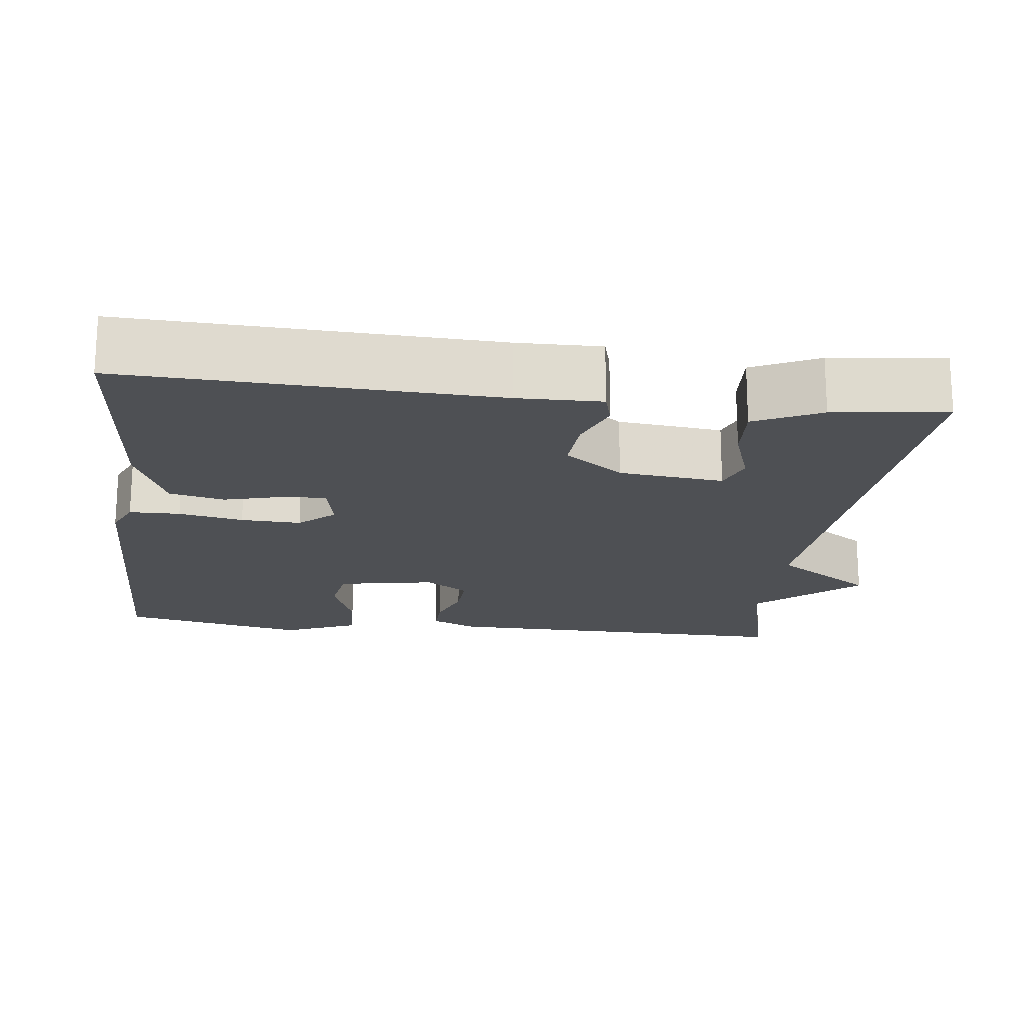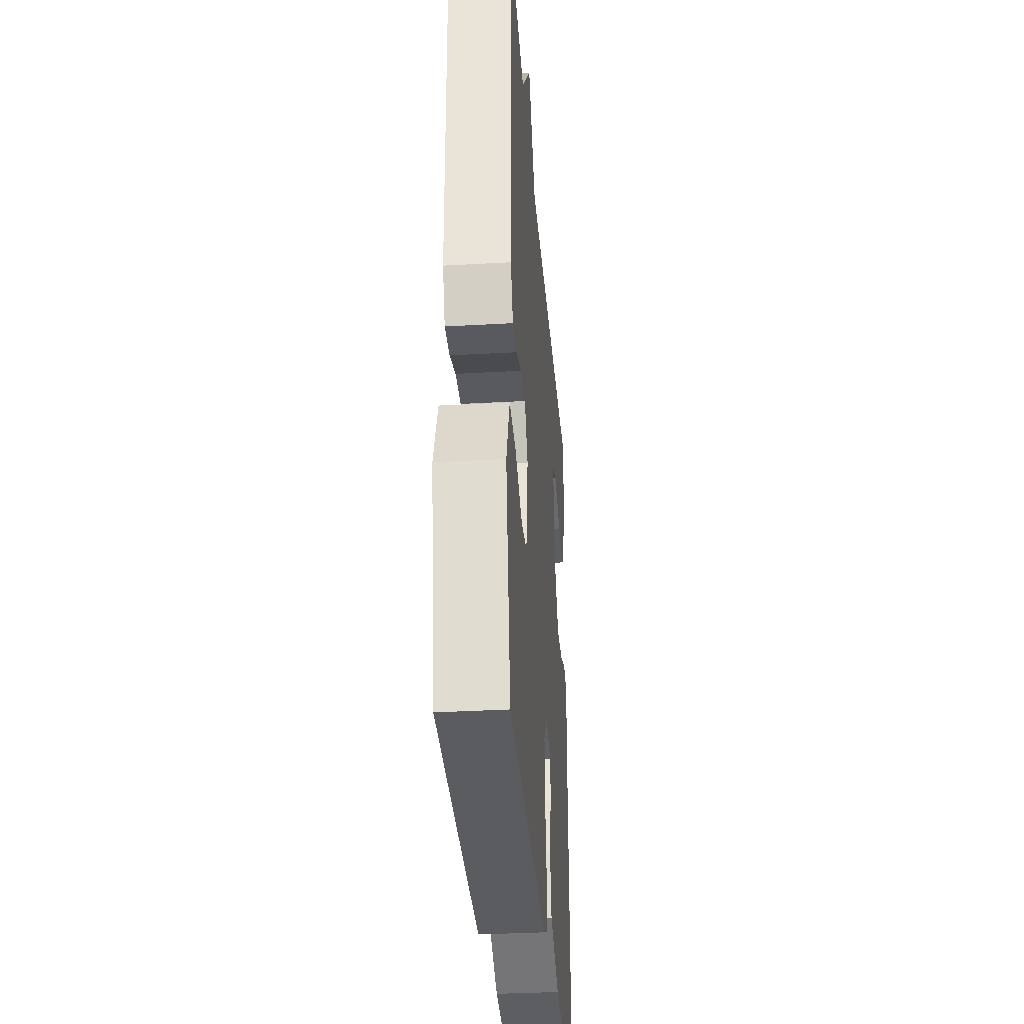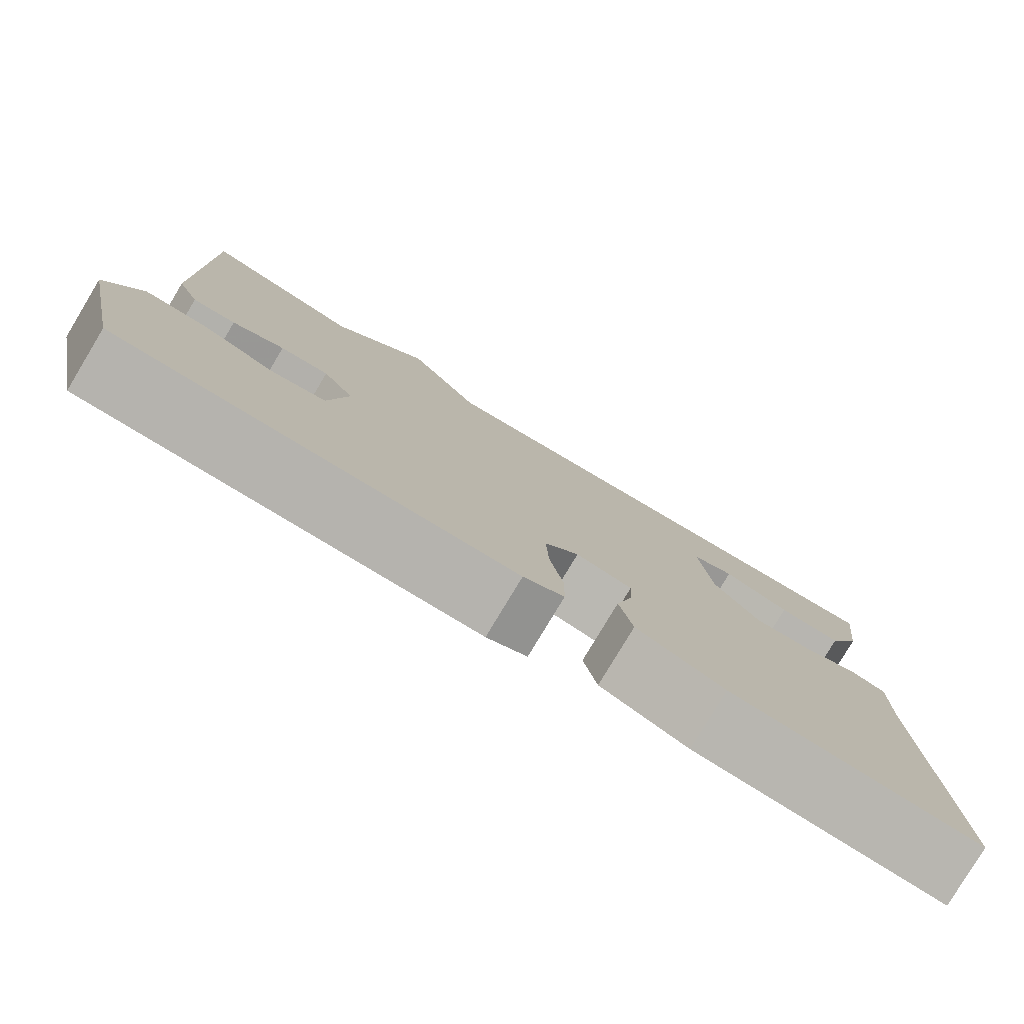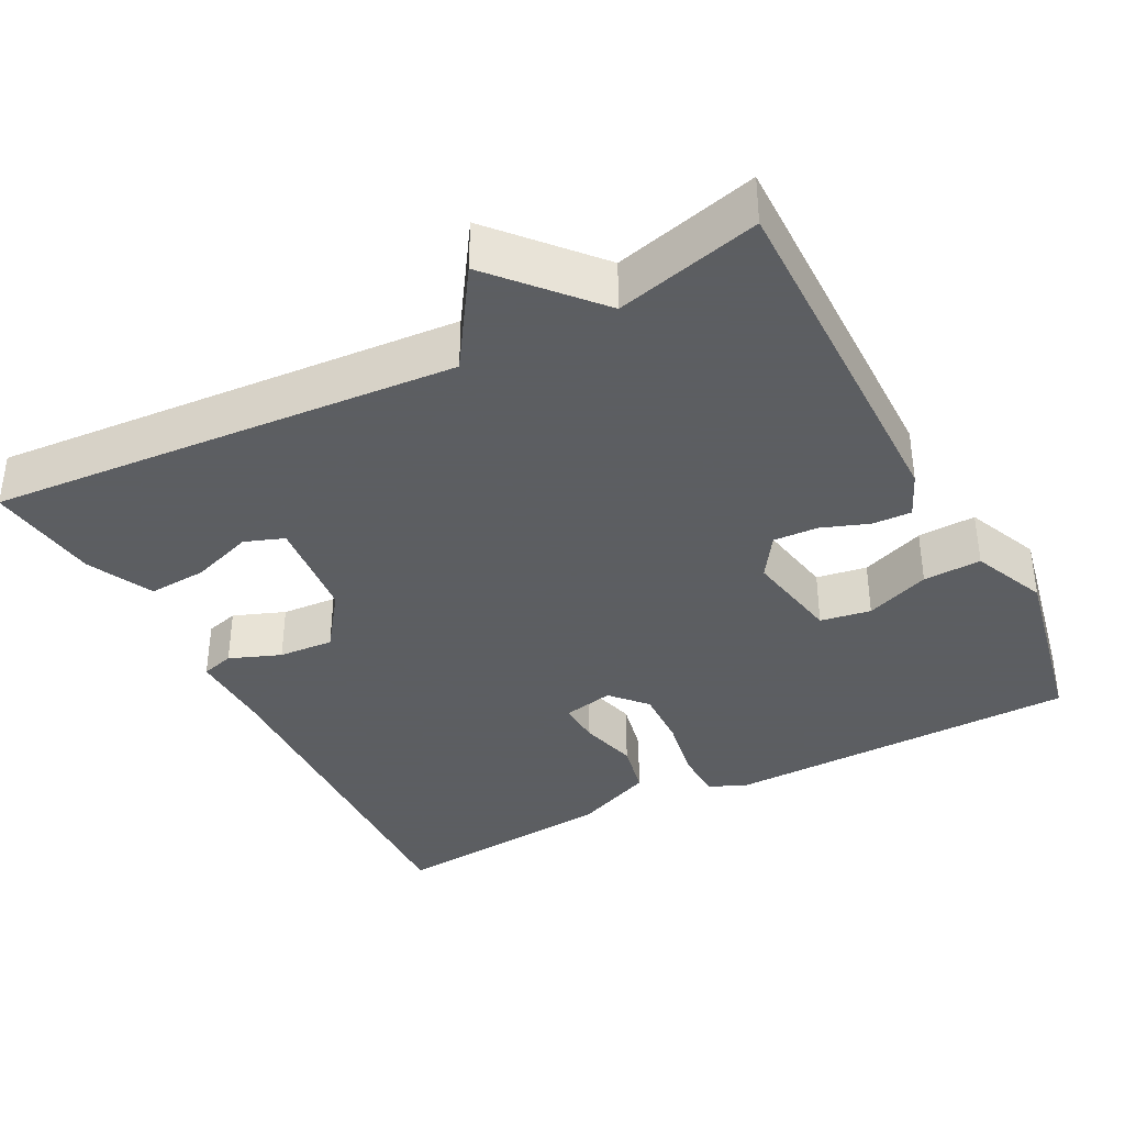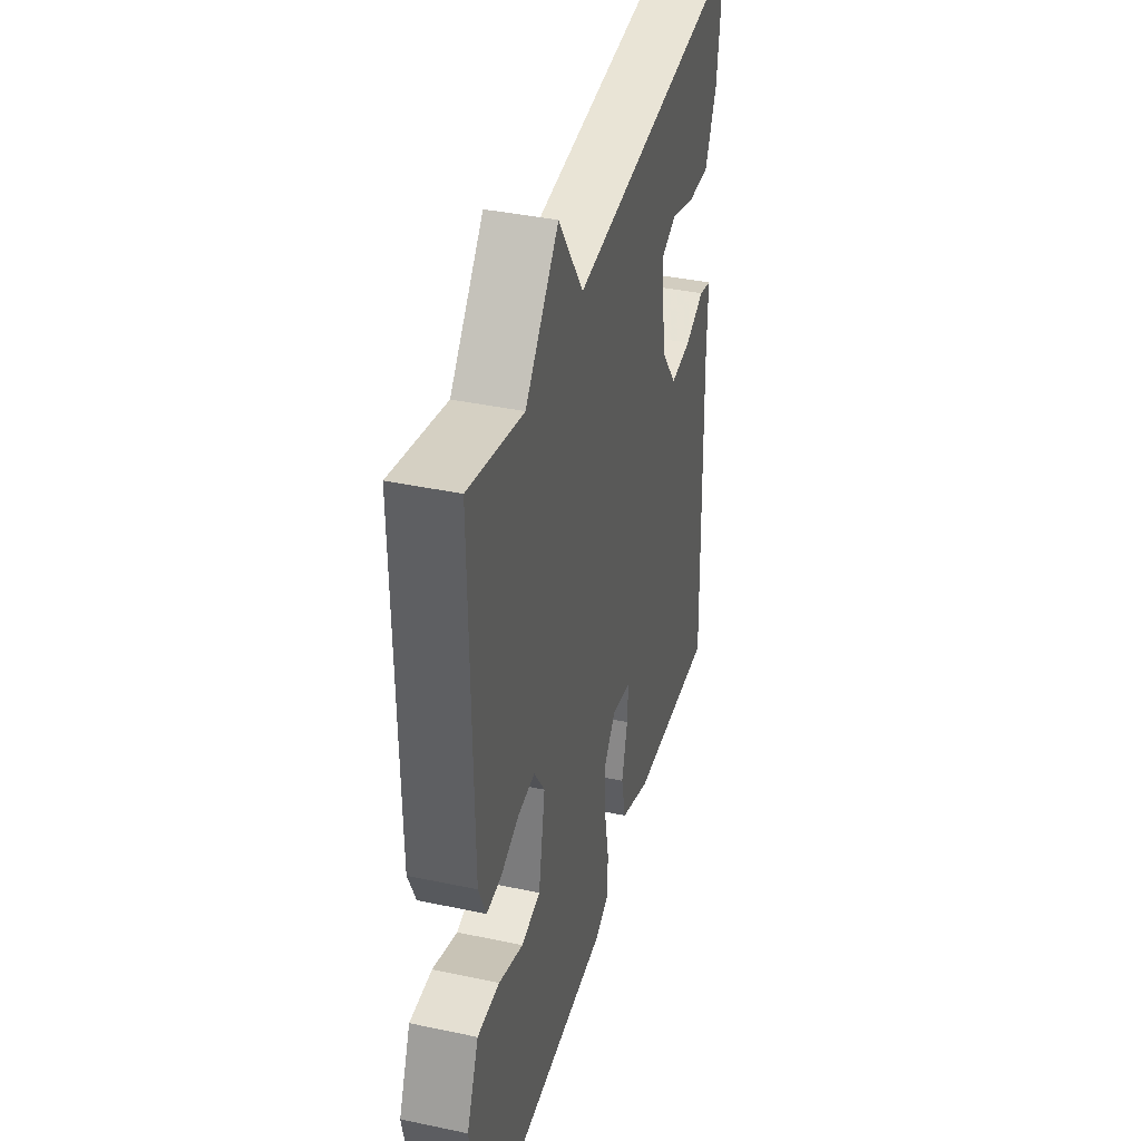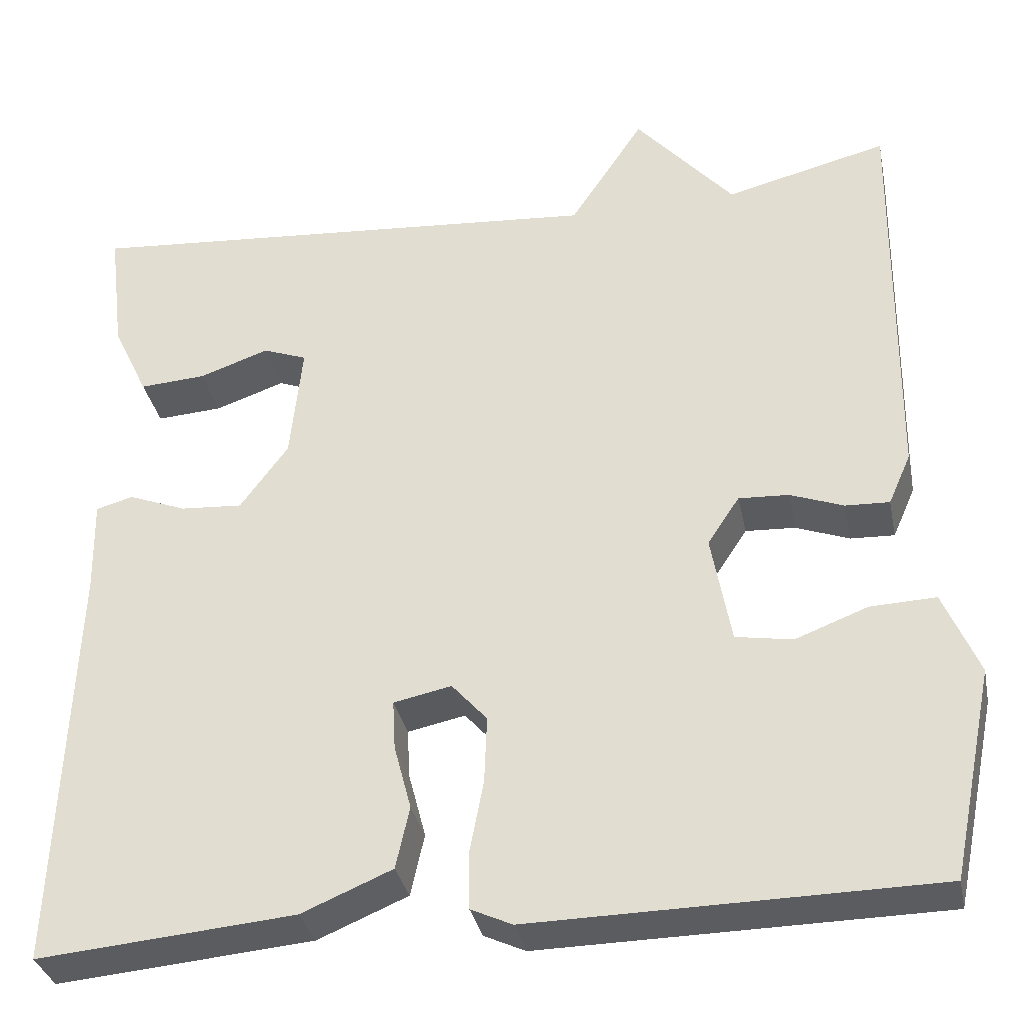
<metadata>
{"format":"obj","ext":"obj","renderer":"f3d","projection":"perspective","resolution":1024,"background":"white","views":[{"elev":-18.9,"azim":-96.9,"up":"+Y"},{"elev":-34.1,"azim":94.4,"up":"+Z"},{"elev":-79.8,"azim":149.0,"up":"+Z"},{"elev":-37.4,"azim":27.7,"up":"+Y"},{"elev":39.1,"azim":104.9,"up":"+Z"},{"elev":-33.6,"azim":11.5,"up":"+Z"}]}
</metadata>
<code>
v -0.5 0.07 0.5
v 0.112 0.07 0.453
v 0.198 0.07 0.583
v 0.312 0.07 0.453
v 0.5 0.07 0.5
v 0.494 0.07 0.029
v 0.468 0.07 -0.03
v 0.417 0.07 -0.028
v 0.355 0.07 -0.005
v 0.297 0.07 -0.002
v 0.26 0.07 -0.058
v 0.283 0.07 -0.185
v 0.349 0.07 -0.196
v 0.433 0.07 -0.164
v 0.509 0.07 -0.161
v 0.55 0.07 -0.258
v 0.5 0.07 -0.5
v 0.034 0.07 -0.507
v -0.014 0.07 -0.485
v -0.015 0.07 -0.419
v 0.001 0.07 -0.335
v 0.004 0.07 -0.257
v -0.037 0.07 -0.211
v -0.104 0.07 -0.225
v -0.101 0.07 -0.282
v -0.081 0.07 -0.358
v -0.097 0.07 -0.43
v -0.202 0.07 -0.474
v -0.5 0.07 -0.5
v -0.482 0.07 -0.022
v -0.484 0.07 0.087
v -0.441 0.07 0.099
v -0.374 0.07 0.073
v -0.302 0.07 0.068
v -0.246 0.07 0.144
v -0.232 0.07 0.28
v -0.283 0.07 0.299
v -0.364 0.07 0.271
v -0.441 0.07 0.266
v -0.482 0.07 0.352
v -0.5 0 0.5
v 0.112 0 0.453
v 0.198 0 0.583
v 0.312 0 0.453
v 0.5 0 0.5
v 0.494 0 0.029
v 0.468 0 -0.03
v 0.417 0 -0.028
v 0.355 0 -0.005
v 0.297 0 -0.002
v 0.26 0 -0.058
v 0.283 0 -0.185
v 0.349 0 -0.196
v 0.433 0 -0.164
v 0.509 0 -0.161
v 0.55 0 -0.258
v 0.5 0 -0.5
v 0.034 0 -0.507
v -0.014 0 -0.485
v -0.015 0 -0.419
v 0.001 0 -0.335
v 0.004 0 -0.257
v -0.037 0 -0.211
v -0.104 0 -0.225
v -0.101 0 -0.282
v -0.081 0 -0.358
v -0.097 0 -0.43
v -0.202 0 -0.474
v -0.5 0 -0.5
v -0.482 0 -0.022
v -0.484 0 0.087
v -0.441 0 0.099
v -0.374 0 0.073
v -0.302 0 0.068
v -0.246 0 0.144
v -0.232 0 0.28
v -0.283 0 0.299
v -0.364 0 0.271
v -0.441 0 0.266
v -0.482 0 0.352
f 40 1 2
f 39 40 2
f 38 39 2
f 37 38 2
f 36 37 2
f 35 36 2
f 34 35 2
f 30 31 32 33
f 30 33 34
f 29 30 34
f 28 29 34
f 27 28 34
f 26 27 34
f 25 26 34
f 24 25 34
f 23 24 34 2
f 19 20 21
f 18 19 21
f 17 18 21
f 16 17 21
f 15 16 21
f 14 15 21
f 13 14 21
f 12 13 21 22
f 22 23 2
f 12 22 2
f 11 12 2
f 7 8 9
f 6 7 9
f 5 6 9
f 4 5 9
f 4 9 10
f 4 10 11
f 3 4 11
f 2 3 11
f 42 41 80
f 42 80 79
f 42 79 78
f 42 78 77
f 42 77 76
f 42 76 75
f 42 75 74
f 73 72 71 70
f 74 73 70
f 74 70 69
f 74 69 68
f 74 68 67
f 74 67 66
f 74 66 65
f 74 65 64
f 42 74 64 63
f 61 60 59
f 61 59 58
f 61 58 57
f 61 57 56
f 61 56 55
f 61 55 54
f 61 54 53
f 62 61 53 52
f 42 63 62
f 42 62 52
f 42 52 51
f 49 48 47
f 49 47 46
f 49 46 45
f 49 45 44
f 50 49 44
f 51 50 44
f 51 44 43
f 51 43 42
f 1 41 42 2
f 2 42 43 3
f 3 43 44 4
f 4 44 45 5
f 5 45 46 6
f 6 46 47 7
f 7 47 48 8
f 8 48 49 9
f 9 49 50 10
f 10 50 51 11
f 11 51 52 12
f 12 52 53 13
f 13 53 54 14
f 14 54 55 15
f 15 55 56 16
f 16 56 57 17
f 17 57 58 18
f 18 58 59 19
f 19 59 60 20
f 20 60 61 21
f 21 61 62 22
f 22 62 63 23
f 23 63 64 24
f 24 64 65 25
f 25 65 66 26
f 26 66 67 27
f 27 67 68 28
f 28 68 69 29
f 29 69 70 30
f 30 70 71 31
f 31 71 72 32
f 32 72 73 33
f 33 73 74 34
f 34 74 75 35
f 35 75 76 36
f 36 76 77 37
f 37 77 78 38
f 38 78 79 39
f 39 79 80 40
f 40 80 41 1

</code>
